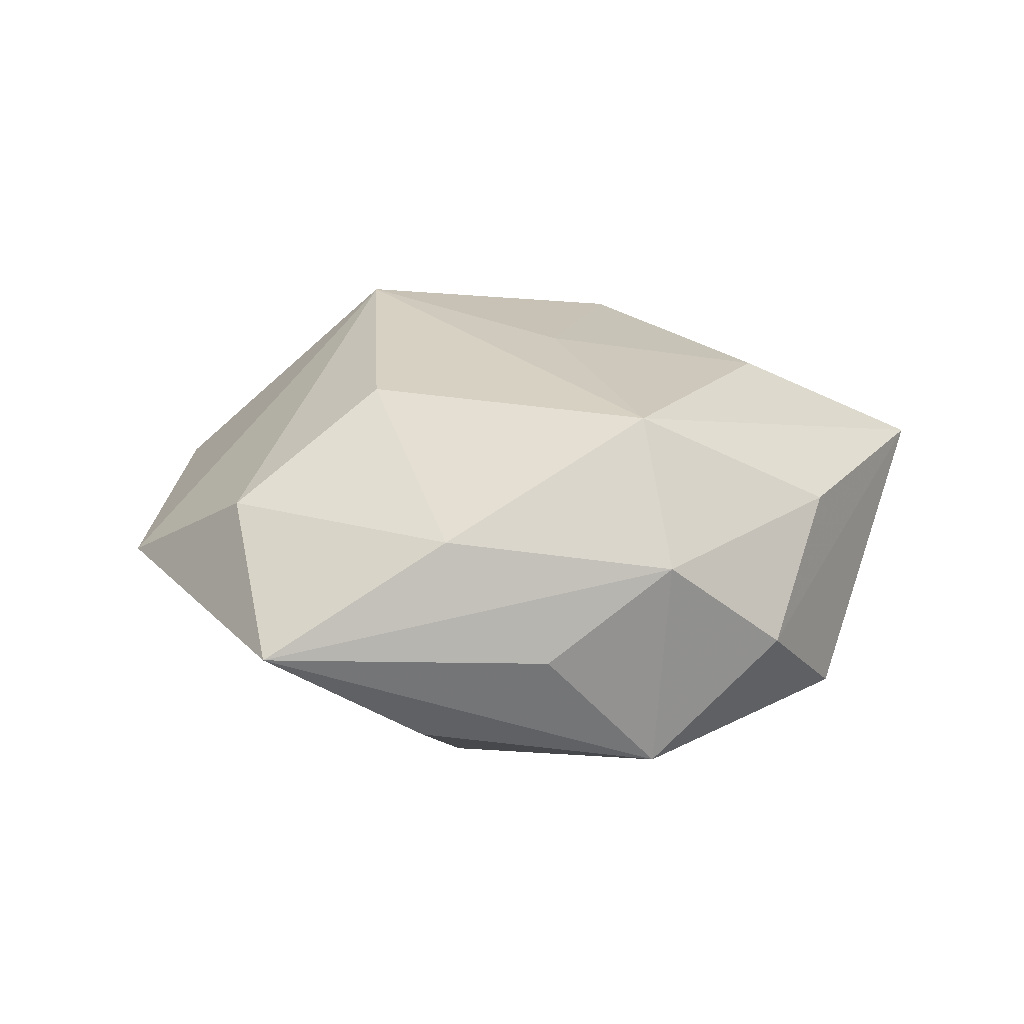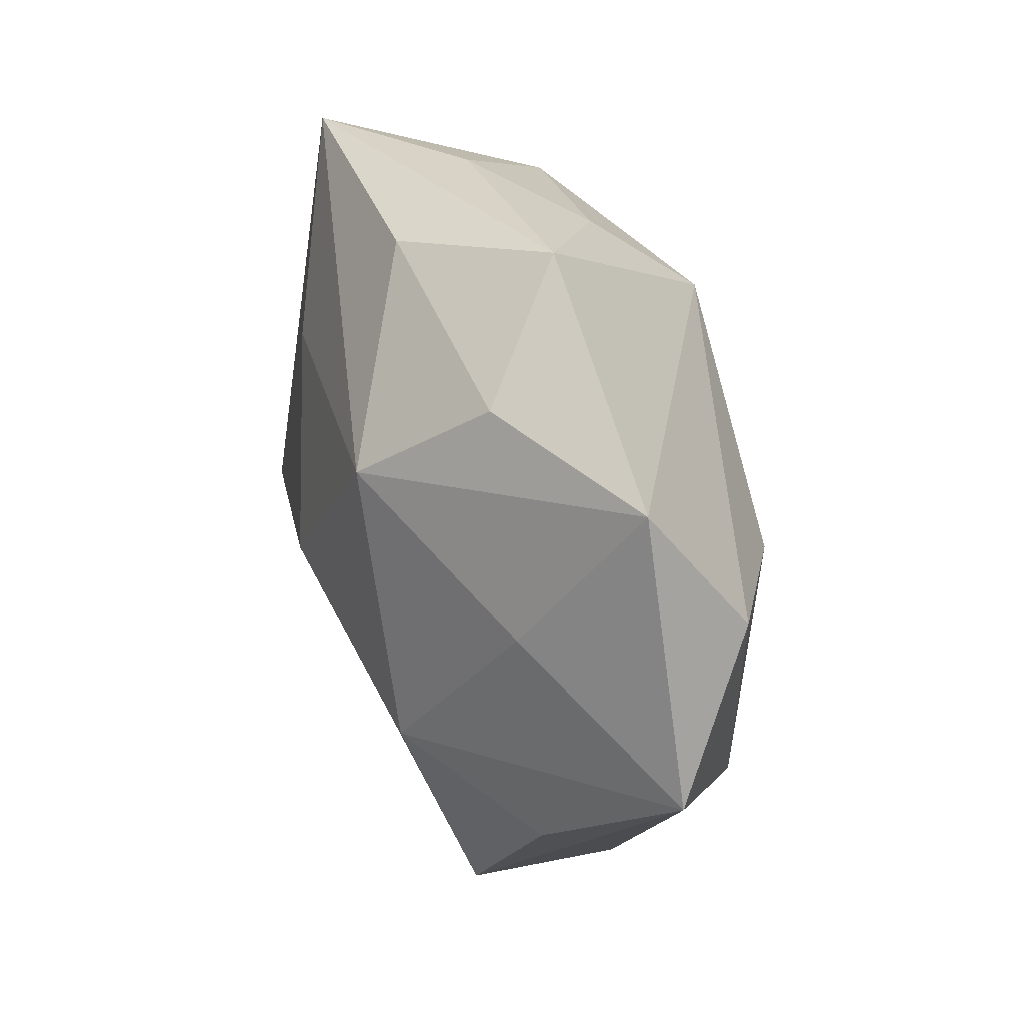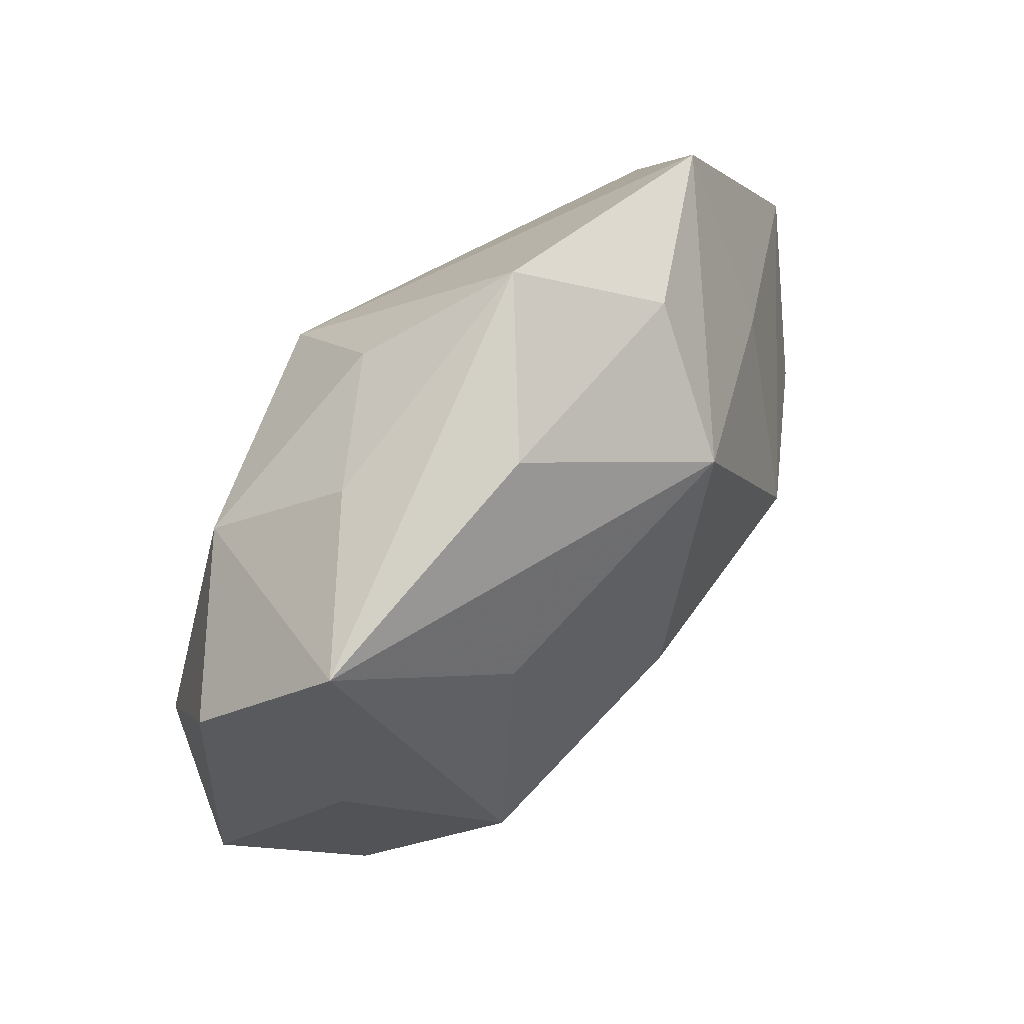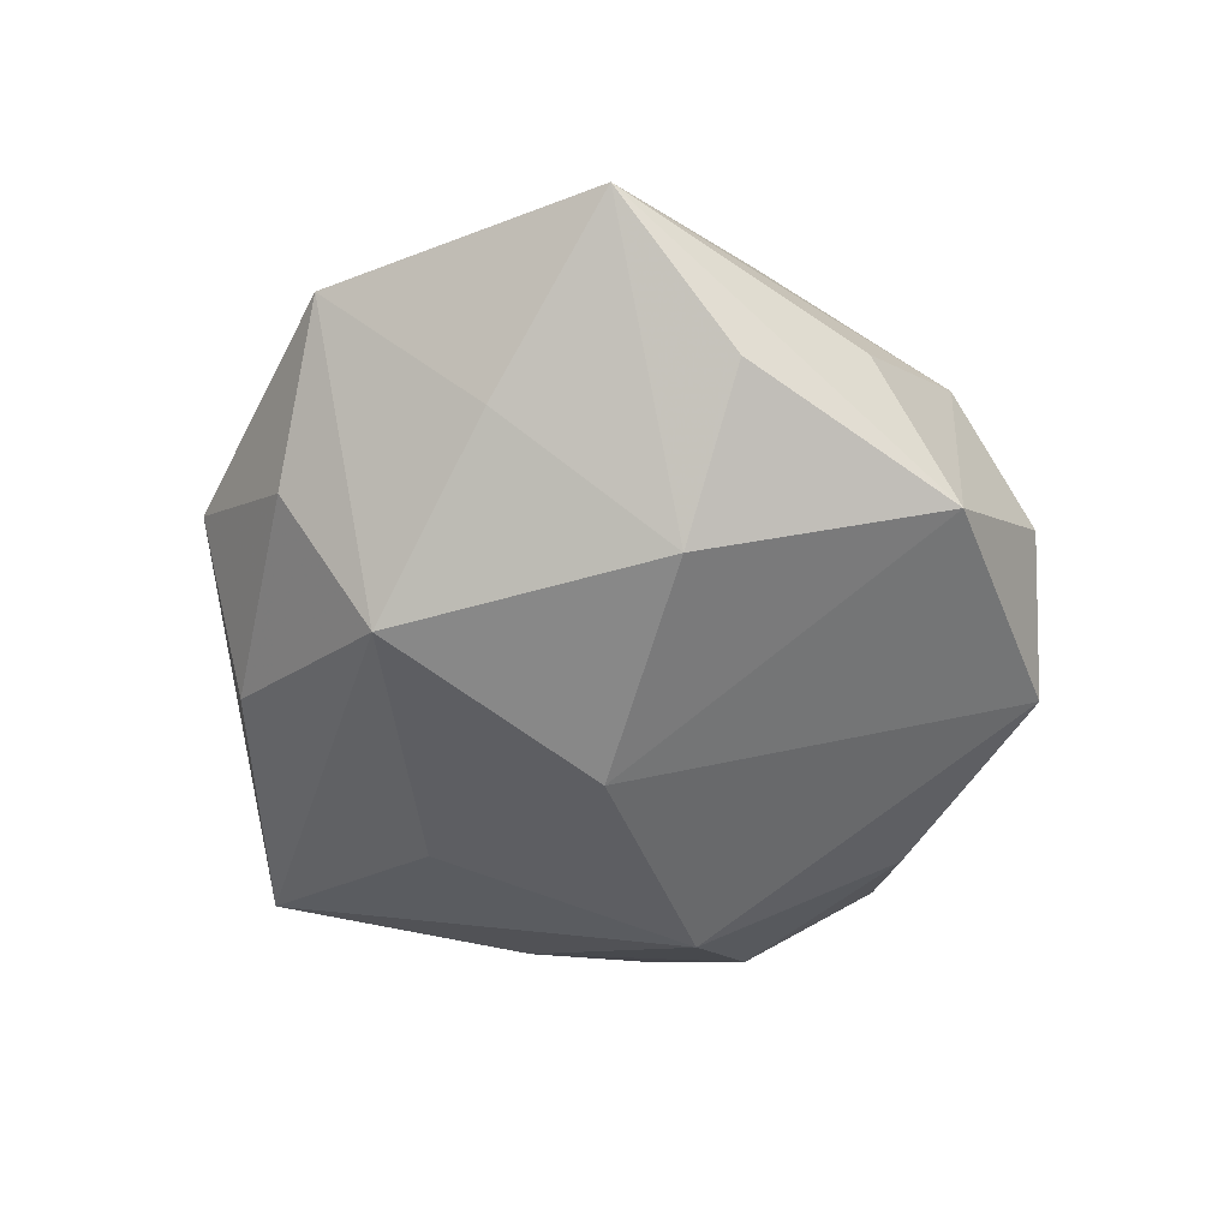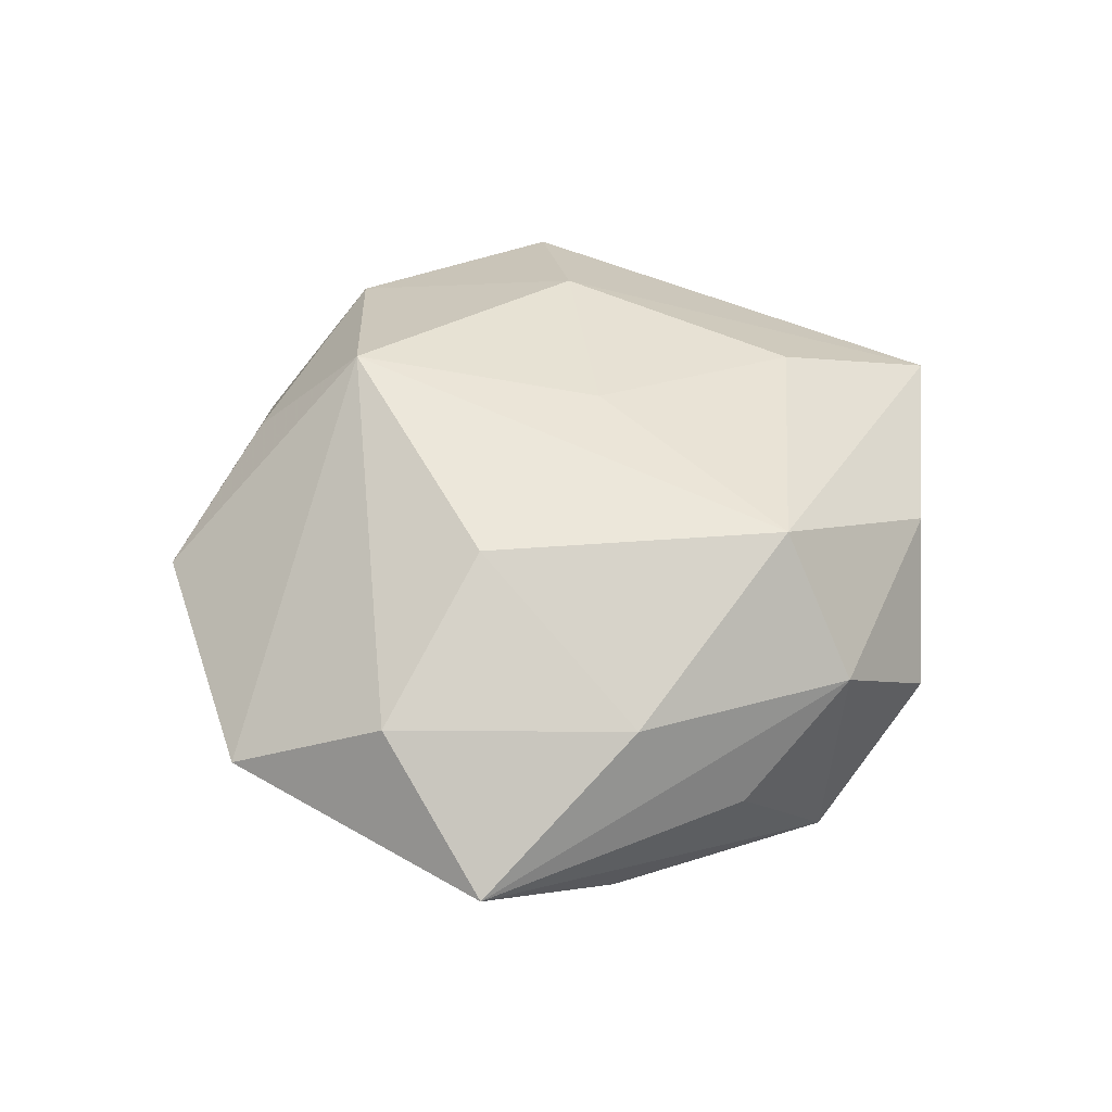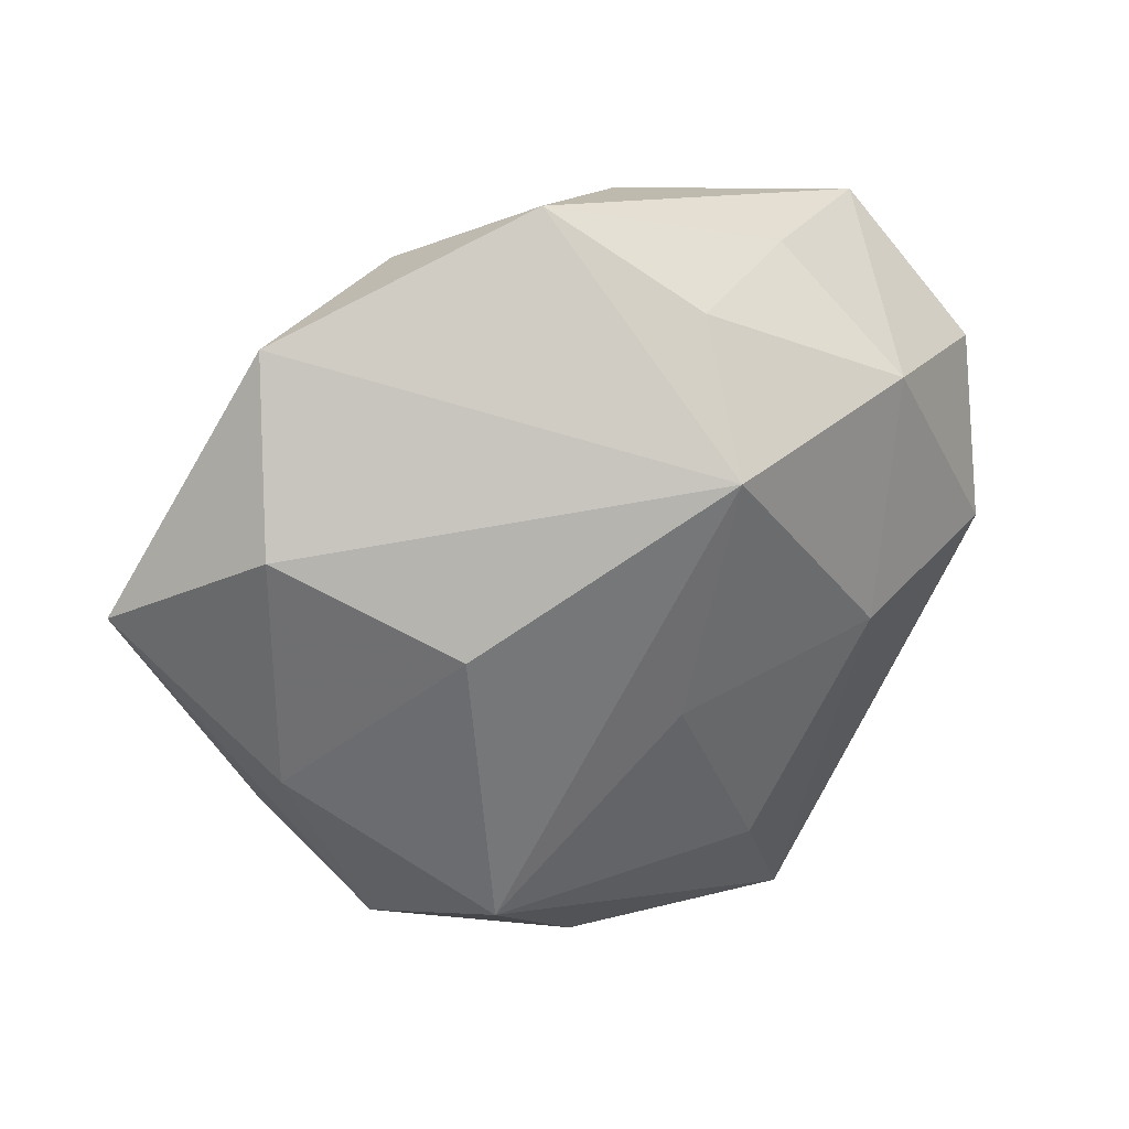
<metadata>
{"format":"obj","ext":"obj","renderer":"f3d","projection":"perspective","resolution":1024,"background":"white","views":[{"elev":22.5,"azim":-66.2,"up":"+Z"},{"elev":50.0,"azim":-110.8,"up":"+Y"},{"elev":63.1,"azim":130.3,"up":"+Y"},{"elev":-55.2,"azim":-98.6,"up":"+Z"},{"elev":45.5,"azim":-90.2,"up":"+Z"},{"elev":33.8,"azim":-25.6,"up":"+Y"}]}
</metadata>
<code>
v -0.04796 -0.005846 -0.01402
v 0.0004378 -0.004252 0.02676
v 0.02034 -0.03864 -0.01491
v 0.01309 -0.02985 0.02254
v -0.03702 0.02136 -0.01325
v 0.04309 0.03929 -0.01113
v -0.02912 -0.002201 -0.02637
v -0.03466 -0.03363 -0.01834
v -0.01233 0.03097 -0.0251
v 0.001992 0.00202 -0.02997
v -0.04543 0.02261 0.01364
v 0.02399 -0.05066 0.0115
v 0.02932 -0.01358 -0.02537
v 0.04932 0.003128 0.0141
v -0.006488 0.05346 0.003039
v -0.007159 -0.04718 0.01168
v -0.03401 -0.03539 0.009679
v 0.03765 -0.03966 -0.001018
v -0.02671 0.01083 0.02548
v 0.02483 0.04237 0.003223
v 0.006143 0.0276 0.02877
v -0.01973 0.04386 -0.01017
v -0.04383 -0.02223 -0.002134
v 0.05309 0.02282 0.002858
v 0.009758 0.04602 -0.01168
v -0.007386 -0.0496 -0.01567
v 0.04541 0.005467 -0.01222
v 0.02807 -0.0005257 0.02377
v 0.05641 -0.0121 0.000997
v 0.008778 0.04166 0.01429
v 0.0429 -0.02274 -0.01187
v -0.06034 0.0107 -0.0007223
v -0.02393 -0.02722 0.02589
v -0.04042 0.04239 0.001553
v 0.03434 0.02861 0.01734
v 0.02262 0.02084 -0.02179
v -0.04548 -0.008463 0.01325
v -0.02352 -0.04688 -0.002987
f 34 21 15
f 17 16 33
f 11 21 34
f 34 32 11
f 6 15 20
f 6 9 25
f 25 15 6
f 22 9 34
f 34 15 22
f 22 25 9
f 15 25 22
f 2 21 33
f 33 4 2
f 36 9 6
f 6 13 36
f 27 13 6
f 37 17 33
f 32 17 37
f 37 11 32
f 23 32 8
f 8 17 23
f 23 17 32
f 33 21 19
f 21 11 19
f 19 37 33
f 11 37 19
f 8 32 1
f 1 7 8
f 32 7 1
f 9 7 5
f 5 7 32
f 34 9 5
f 5 32 34
f 10 7 9
f 9 36 10
f 10 36 13
f 13 26 10
f 8 7 10
f 10 26 8
f 12 26 18
f 33 16 12
f 12 4 33
f 18 26 3
f 3 26 13
f 16 17 38
f 38 12 16
f 26 12 38
f 38 17 8
f 8 26 38
f 30 15 21
f 30 20 15
f 35 14 24
f 35 30 21
f 20 30 35
f 35 24 6
f 6 20 35
f 21 2 28
f 28 2 4
f 28 35 21
f 14 35 28
f 4 12 28
f 28 12 14
f 13 27 31
f 18 3 31
f 31 3 13
f 29 12 18
f 14 12 29
f 18 31 29
f 24 14 29
f 29 31 27
f 6 24 29
f 29 27 6

</code>
